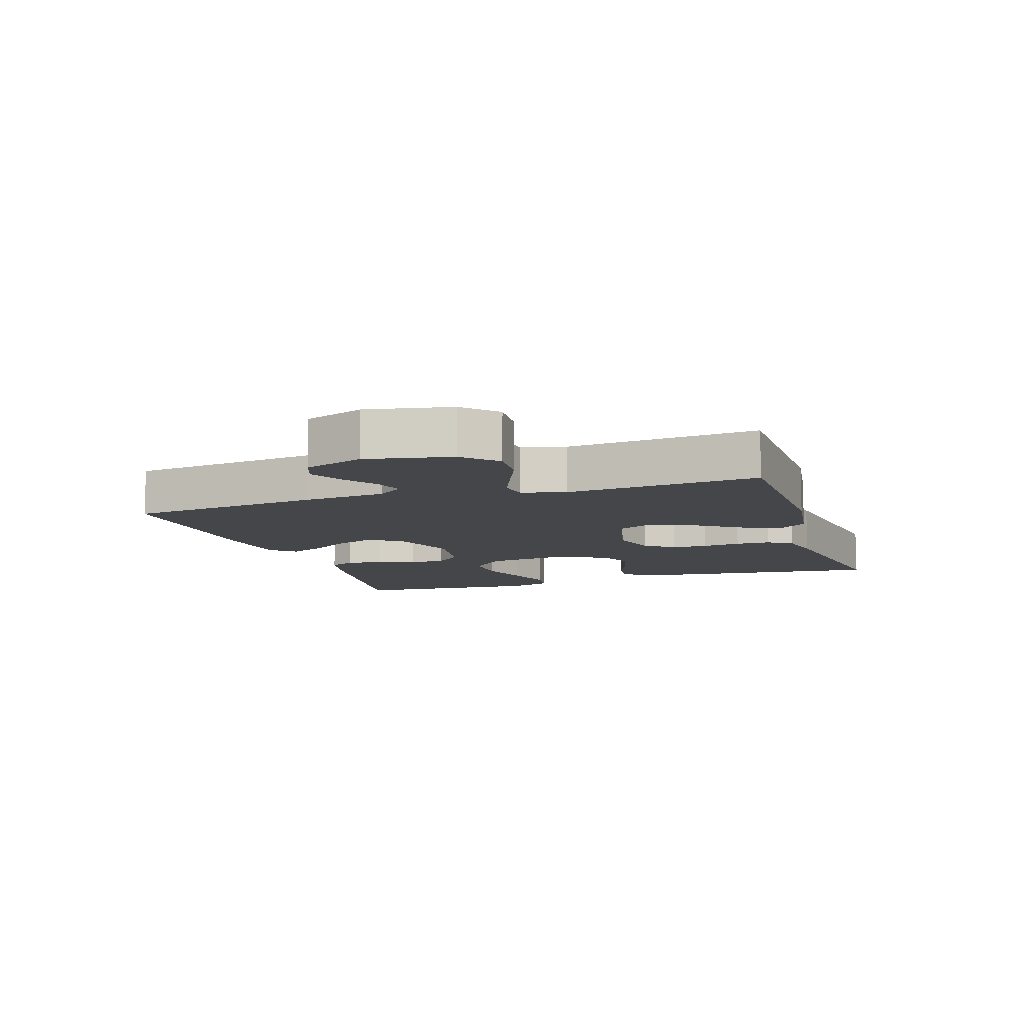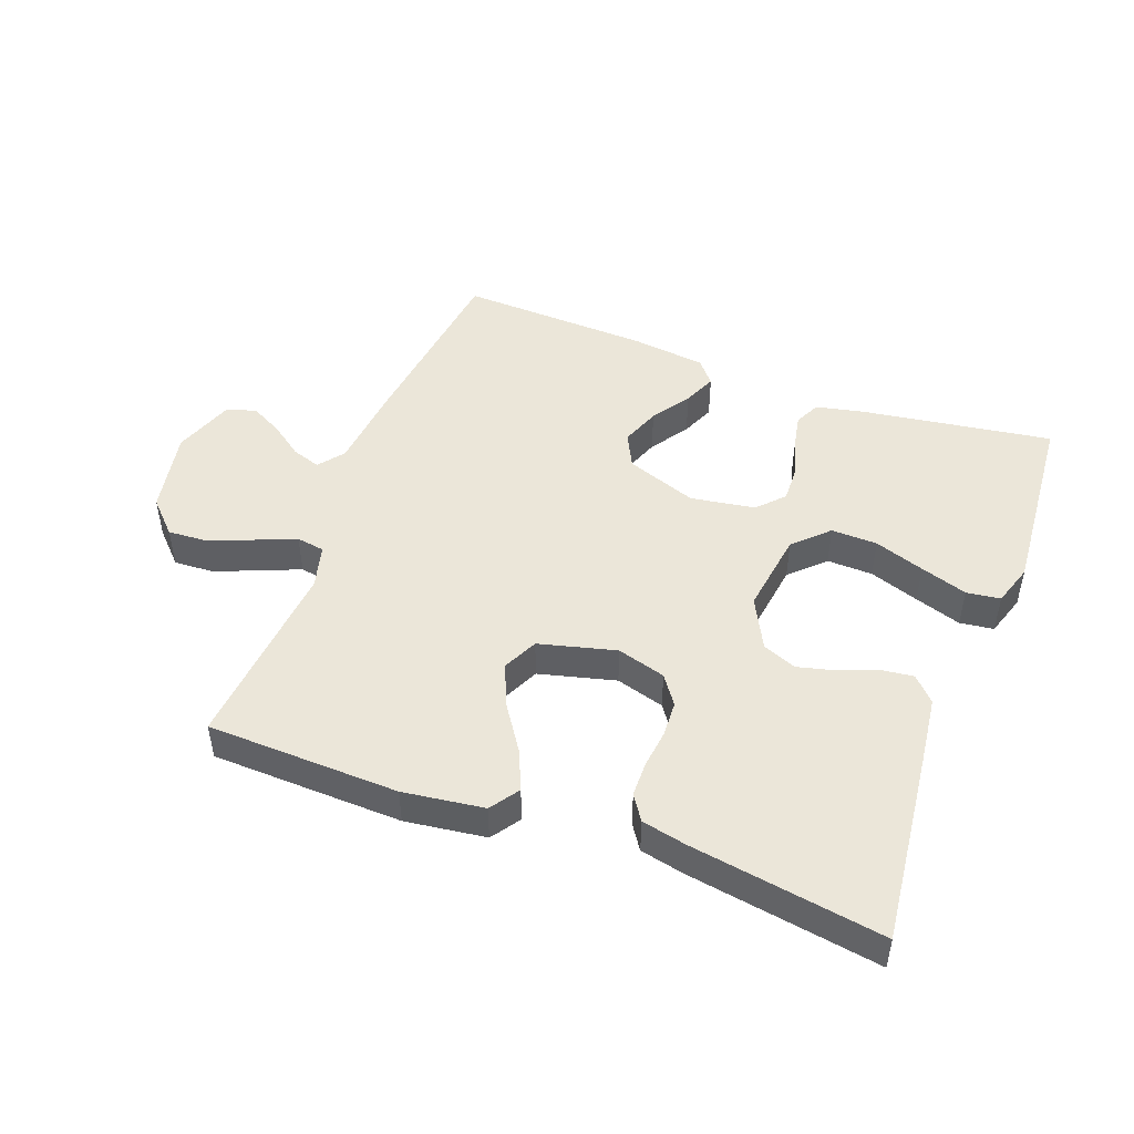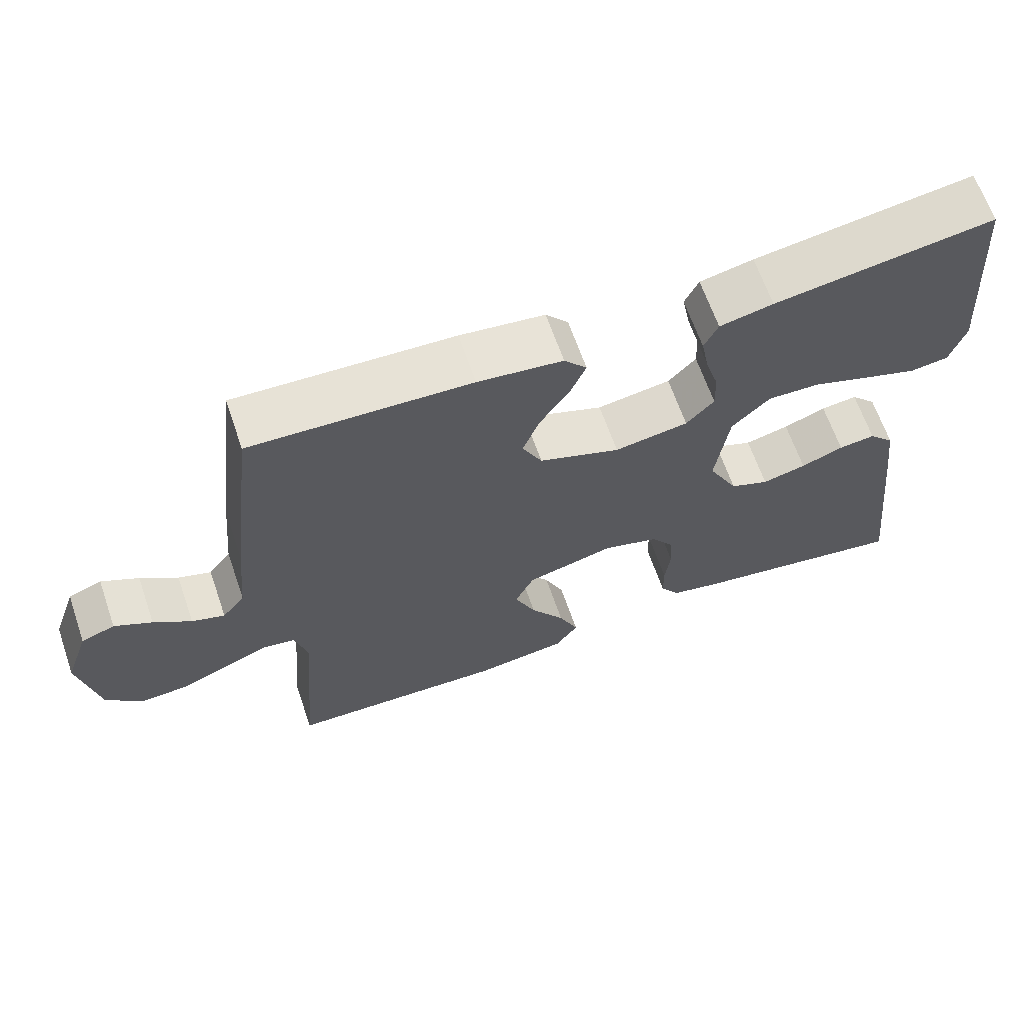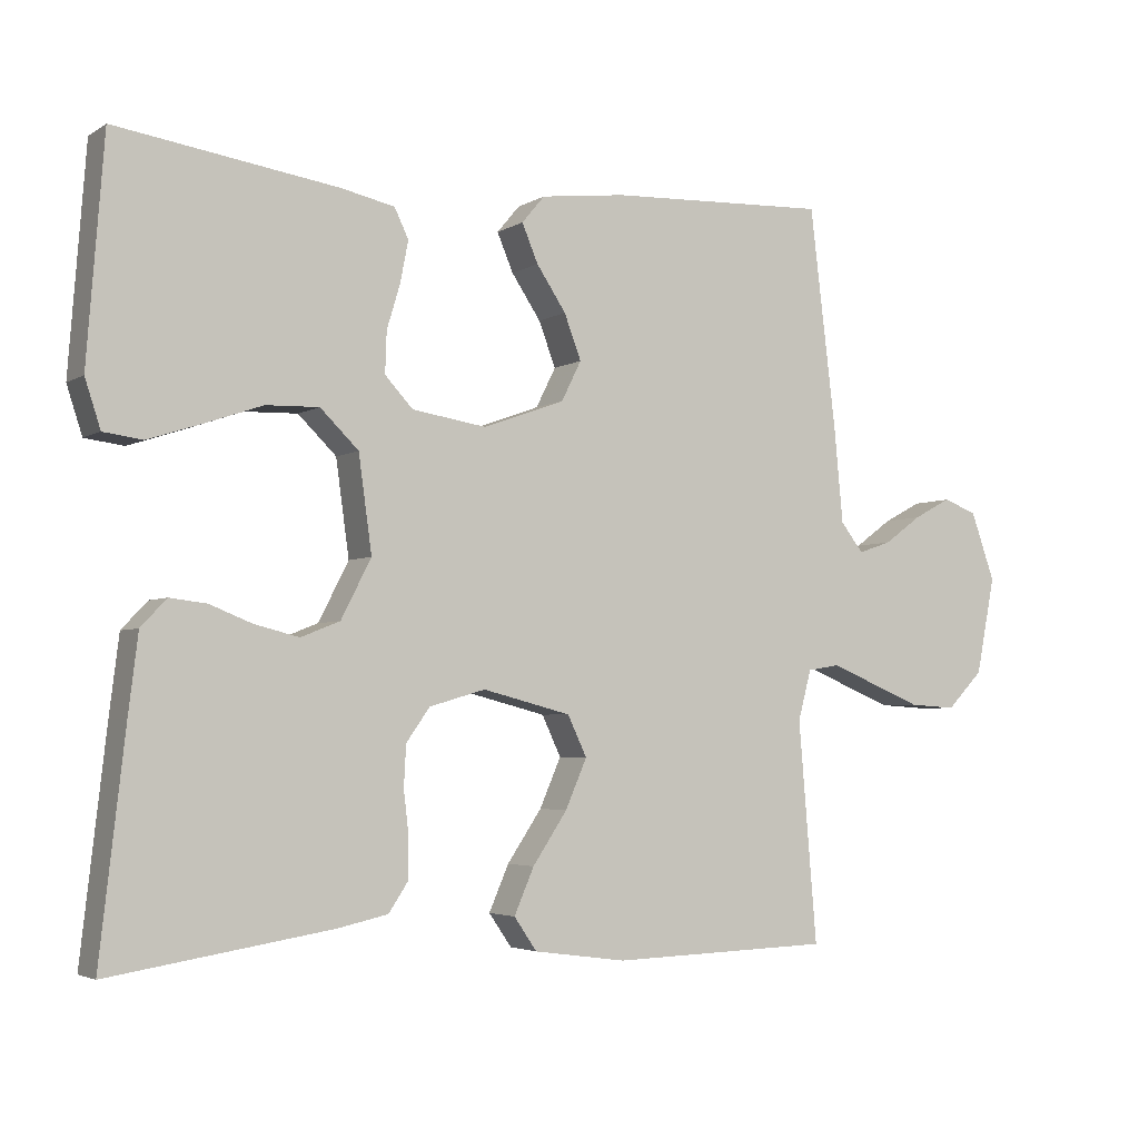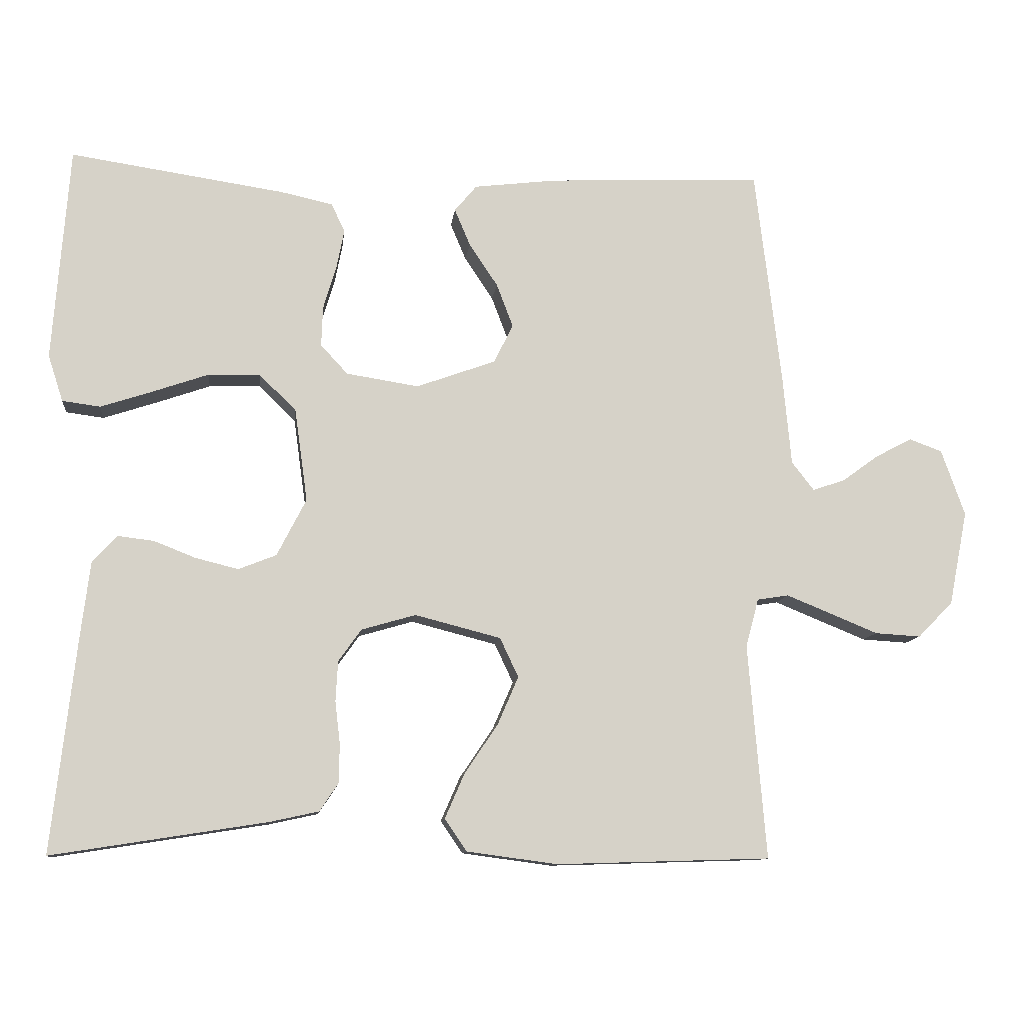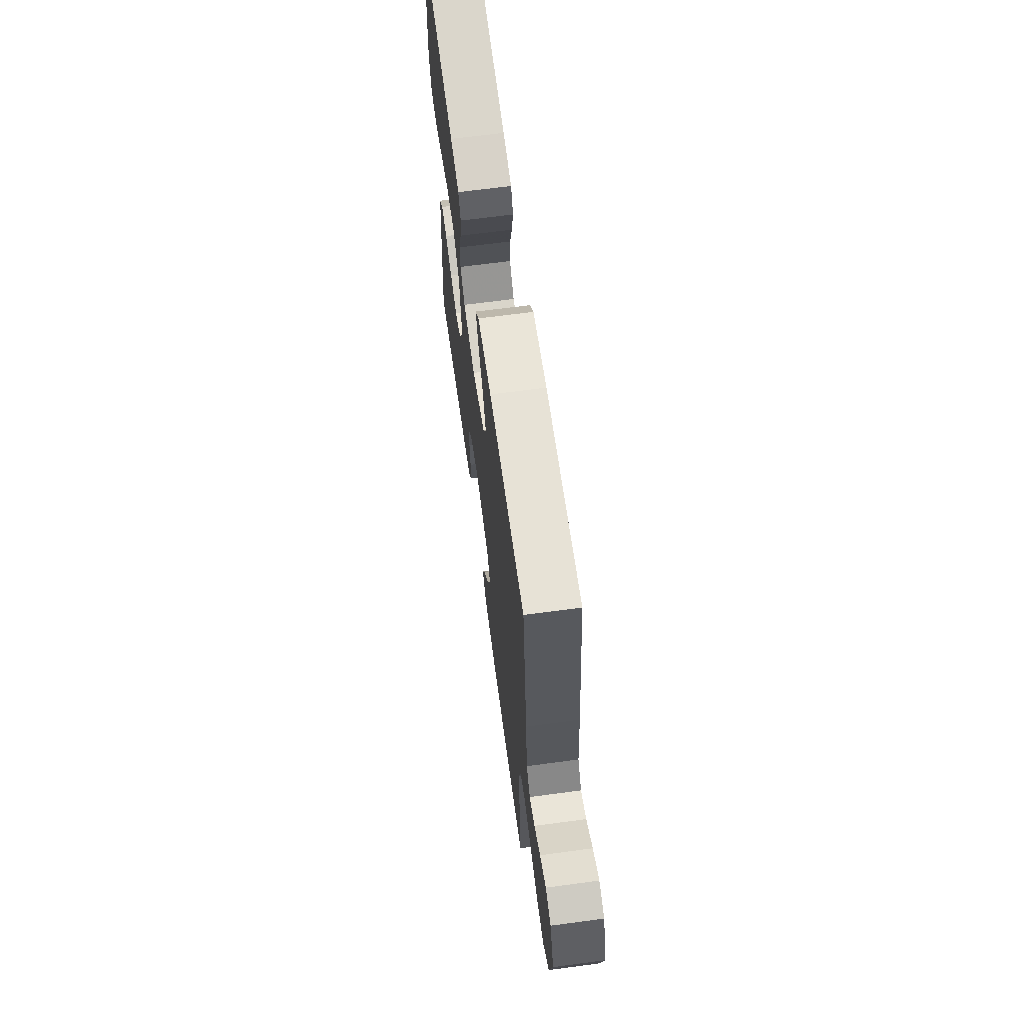
<metadata>
{"format":"obj","ext":"obj","renderer":"f3d","projection":"perspective","resolution":1024,"background":"white","views":[{"elev":-9.8,"azim":108.0,"up":"+Y"},{"elev":47.8,"azim":-159.4,"up":"+Y"},{"elev":65.0,"azim":160.9,"up":"+Z"},{"elev":-3.7,"azim":-28.7,"up":"+Z"},{"elev":-10.7,"azim":-6.4,"up":"+Z"},{"elev":65.7,"azim":82.3,"up":"+Z"}]}
</metadata>
<code>
v -0.5 0.07 -0.5
v -0.466 0.07 -0.2
v -0.453 0.07 -0.094
v -0.418 0.07 -0.057
v -0.368 0.07 -0.063
v -0.31 0.07 -0.086
v -0.25 0.07 -0.101
v -0.197 0.07 -0.08
v -0.156 0.07 0
v -0.174 0.07 0.13
v -0.226 0.07 0.181
v -0.298 0.07 0.179
v -0.376 0.07 0.152
v -0.449 0.07 0.128
v -0.502 0.07 0.135
v -0.523 0.07 0.2
v -0.5 0.07 0.5
v -0.2 0.07 0.455
v -0.127 0.07 0.439
v -0.108 0.07 0.399
v -0.119 0.07 0.343
v -0.137 0.07 0.283
v -0.139 0.07 0.227
v -0.101 0.07 0.186
v 0 0.07 0.17
v 0.111 0.07 0.21
v 0.138 0.07 0.264
v 0.115 0.07 0.325
v 0.075 0.07 0.385
v 0.053 0.07 0.437
v 0.084 0.07 0.474
v 0.2 0.07 0.488
v 0.5 0.07 0.5
v 0.536 0.07 0.2
v 0.548 0.07 0.071
v 0.579 0.07 0.031
v 0.624 0.07 0.046
v 0.675 0.07 0.083
v 0.726 0.07 0.11
v 0.772 0.07 0.093
v 0.805 0.07 0
v 0.779 0.07 -0.132
v 0.73 0.07 -0.182
v 0.666 0.07 -0.178
v 0.598 0.07 -0.15
v 0.537 0.07 -0.125
v 0.493 0.07 -0.132
v 0.475 0.07 -0.2
v 0.5 0.07 -0.5
v 0.2 0.07 -0.509
v 0.074 0.07 -0.492
v 0.043 0.07 -0.447
v 0.07 0.07 -0.385
v 0.117 0.07 -0.315
v 0.146 0.07 -0.248
v 0.12 0.07 -0.193
v 0 0.07 -0.162
v -0.076 0.07 -0.184
v -0.108 0.07 -0.229
v -0.111 0.07 -0.285
v -0.104 0.07 -0.345
v -0.105 0.07 -0.399
v -0.131 0.07 -0.438
v -0.2 0.07 -0.453
v -0.5 0 -0.5
v -0.466 0 -0.2
v -0.453 0 -0.094
v -0.418 0 -0.057
v -0.368 0 -0.063
v -0.31 0 -0.086
v -0.25 0 -0.101
v -0.197 0 -0.08
v -0.156 0 0
v -0.174 0 0.13
v -0.226 0 0.181
v -0.298 0 0.179
v -0.376 0 0.152
v -0.449 0 0.128
v -0.502 0 0.135
v -0.523 0 0.2
v -0.5 0 0.5
v -0.2 0 0.455
v -0.127 0 0.439
v -0.108 0 0.399
v -0.119 0 0.343
v -0.137 0 0.283
v -0.139 0 0.227
v -0.101 0 0.186
v 0 0 0.17
v 0.111 0 0.21
v 0.138 0 0.264
v 0.115 0 0.325
v 0.075 0 0.385
v 0.053 0 0.437
v 0.084 0 0.474
v 0.2 0 0.488
v 0.5 0 0.5
v 0.536 0 0.2
v 0.548 0 0.071
v 0.579 0 0.031
v 0.624 0 0.046
v 0.675 0 0.083
v 0.726 0 0.11
v 0.772 0 0.093
v 0.805 0 0
v 0.779 0 -0.132
v 0.73 0 -0.182
v 0.666 0 -0.178
v 0.598 0 -0.15
v 0.537 0 -0.125
v 0.493 0 -0.132
v 0.475 0 -0.2
v 0.5 0 -0.5
v 0.2 0 -0.509
v 0.074 0 -0.492
v 0.043 0 -0.447
v 0.07 0 -0.385
v 0.117 0 -0.315
v 0.146 0 -0.248
v 0.12 0 -0.193
v 0 0 -0.162
v -0.076 0 -0.184
v -0.108 0 -0.229
v -0.111 0 -0.285
v -0.104 0 -0.345
v -0.105 0 -0.399
v -0.131 0 -0.438
v -0.2 0 -0.453
f 4 5 6
f 3 4 6
f 2 3 6
f 1 2 6
f 64 1 6
f 63 64 6
f 62 63 6
f 61 62 6
f 60 61 6
f 59 60 6 7
f 58 59 7 8
f 57 58 8 9
f 56 57 9 10
f 52 53 54
f 51 52 54
f 50 51 54
f 49 50 54
f 48 49 54
f 47 48 54 55
f 43 44 45
f 42 43 45
f 41 42 45
f 40 41 45
f 39 40 45
f 38 39 45
f 37 38 45
f 36 37 45 46
f 35 36 46 47
f 34 35 47
f 33 34 47
f 32 33 47
f 31 32 47
f 30 31 47
f 29 30 47
f 28 29 47
f 20 21 22
f 19 20 22
f 18 19 22
f 17 18 22
f 16 17 22
f 15 16 22
f 14 15 22
f 13 14 22
f 12 13 22
f 11 12 22 23
f 10 11 23 24
f 47 55 56
f 10 24 25
f 56 10 25
f 47 56 25
f 27 28 47
f 26 27 47
f 25 26 47
f 70 69 68
f 70 68 67
f 70 67 66
f 70 66 65
f 70 65 128
f 70 128 127
f 70 127 126
f 70 126 125
f 70 125 124
f 71 70 124 123
f 72 71 123 122
f 73 72 122 121
f 74 73 121 120
f 118 117 116
f 118 116 115
f 118 115 114
f 118 114 113
f 118 113 112
f 119 118 112 111
f 109 108 107
f 109 107 106
f 109 106 105
f 109 105 104
f 109 104 103
f 109 103 102
f 109 102 101
f 110 109 101 100
f 111 110 100 99
f 111 99 98
f 111 98 97
f 111 97 96
f 111 96 95
f 111 95 94
f 111 94 93
f 111 93 92
f 86 85 84
f 86 84 83
f 86 83 82
f 86 82 81
f 86 81 80
f 86 80 79
f 86 79 78
f 86 78 77
f 86 77 76
f 87 86 76 75
f 88 87 75 74
f 120 119 111
f 89 88 74
f 89 74 120
f 89 120 111
f 111 92 91
f 111 91 90
f 111 90 89
f 1 65 66 2
f 2 66 67 3
f 3 67 68 4
f 4 68 69 5
f 5 69 70 6
f 6 70 71 7
f 7 71 72 8
f 8 72 73 9
f 9 73 74 10
f 10 74 75 11
f 11 75 76 12
f 12 76 77 13
f 13 77 78 14
f 14 78 79 15
f 15 79 80 16
f 16 80 81 17
f 17 81 82 18
f 18 82 83 19
f 19 83 84 20
f 20 84 85 21
f 21 85 86 22
f 22 86 87 23
f 23 87 88 24
f 24 88 89 25
f 25 89 90 26
f 26 90 91 27
f 27 91 92 28
f 28 92 93 29
f 29 93 94 30
f 30 94 95 31
f 31 95 96 32
f 32 96 97 33
f 33 97 98 34
f 34 98 99 35
f 35 99 100 36
f 36 100 101 37
f 37 101 102 38
f 38 102 103 39
f 39 103 104 40
f 40 104 105 41
f 41 105 106 42
f 42 106 107 43
f 43 107 108 44
f 44 108 109 45
f 45 109 110 46
f 46 110 111 47
f 47 111 112 48
f 48 112 113 49
f 49 113 114 50
f 50 114 115 51
f 51 115 116 52
f 52 116 117 53
f 53 117 118 54
f 54 118 119 55
f 55 119 120 56
f 56 120 121 57
f 57 121 122 58
f 58 122 123 59
f 59 123 124 60
f 60 124 125 61
f 61 125 126 62
f 62 126 127 63
f 63 127 128 64
f 64 128 65 1

</code>
